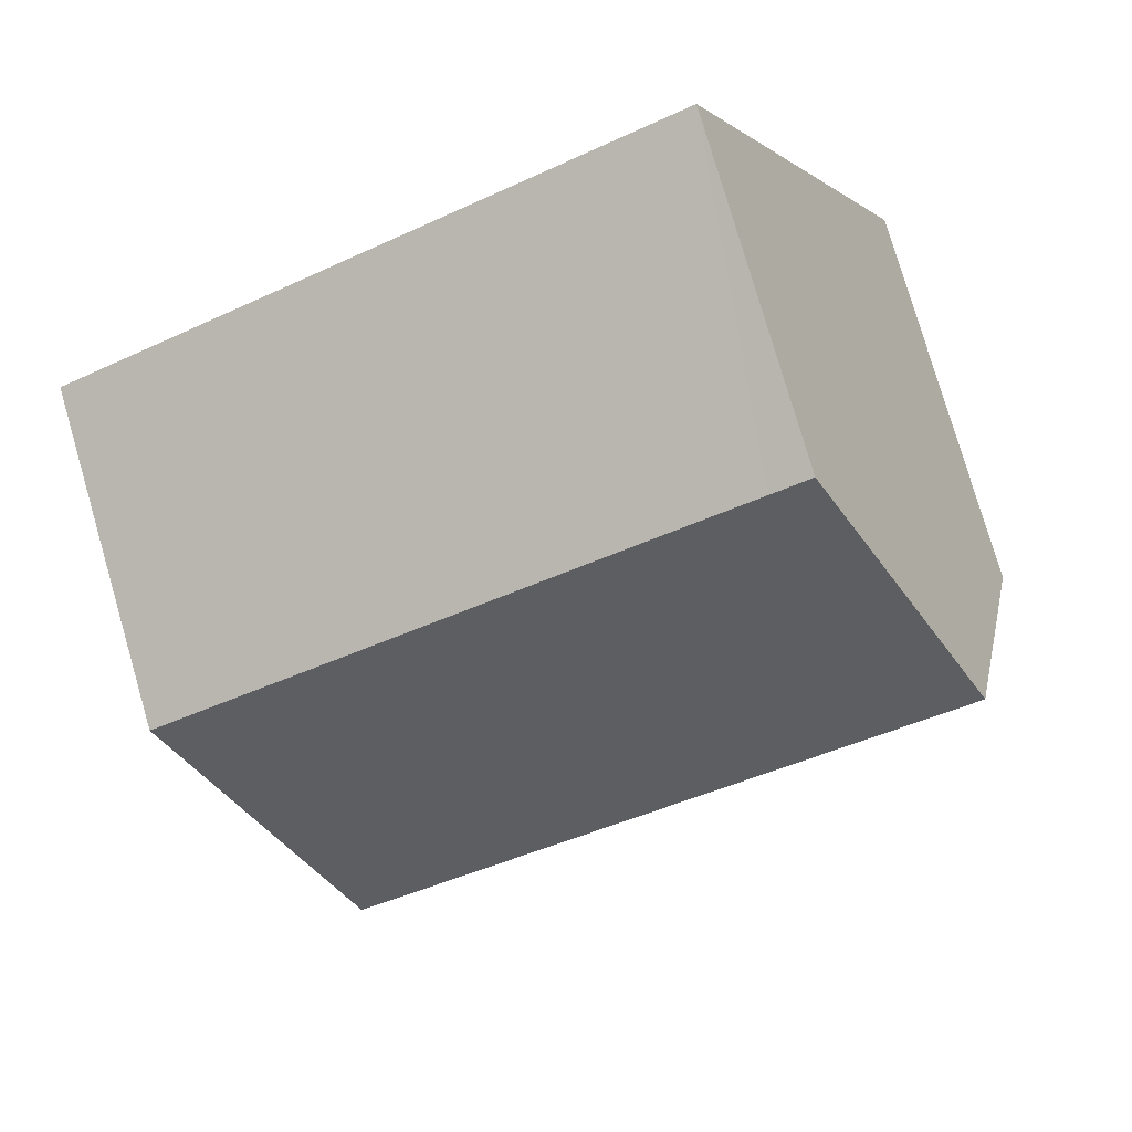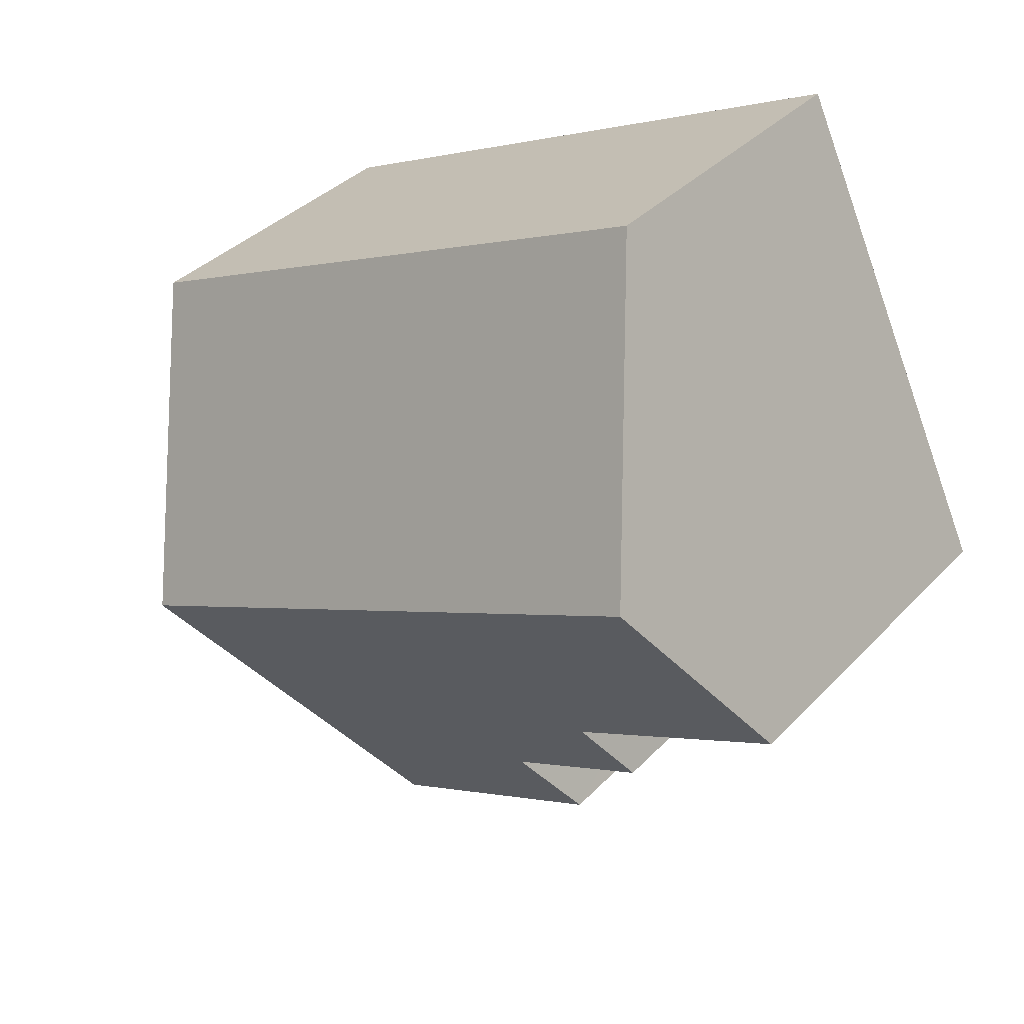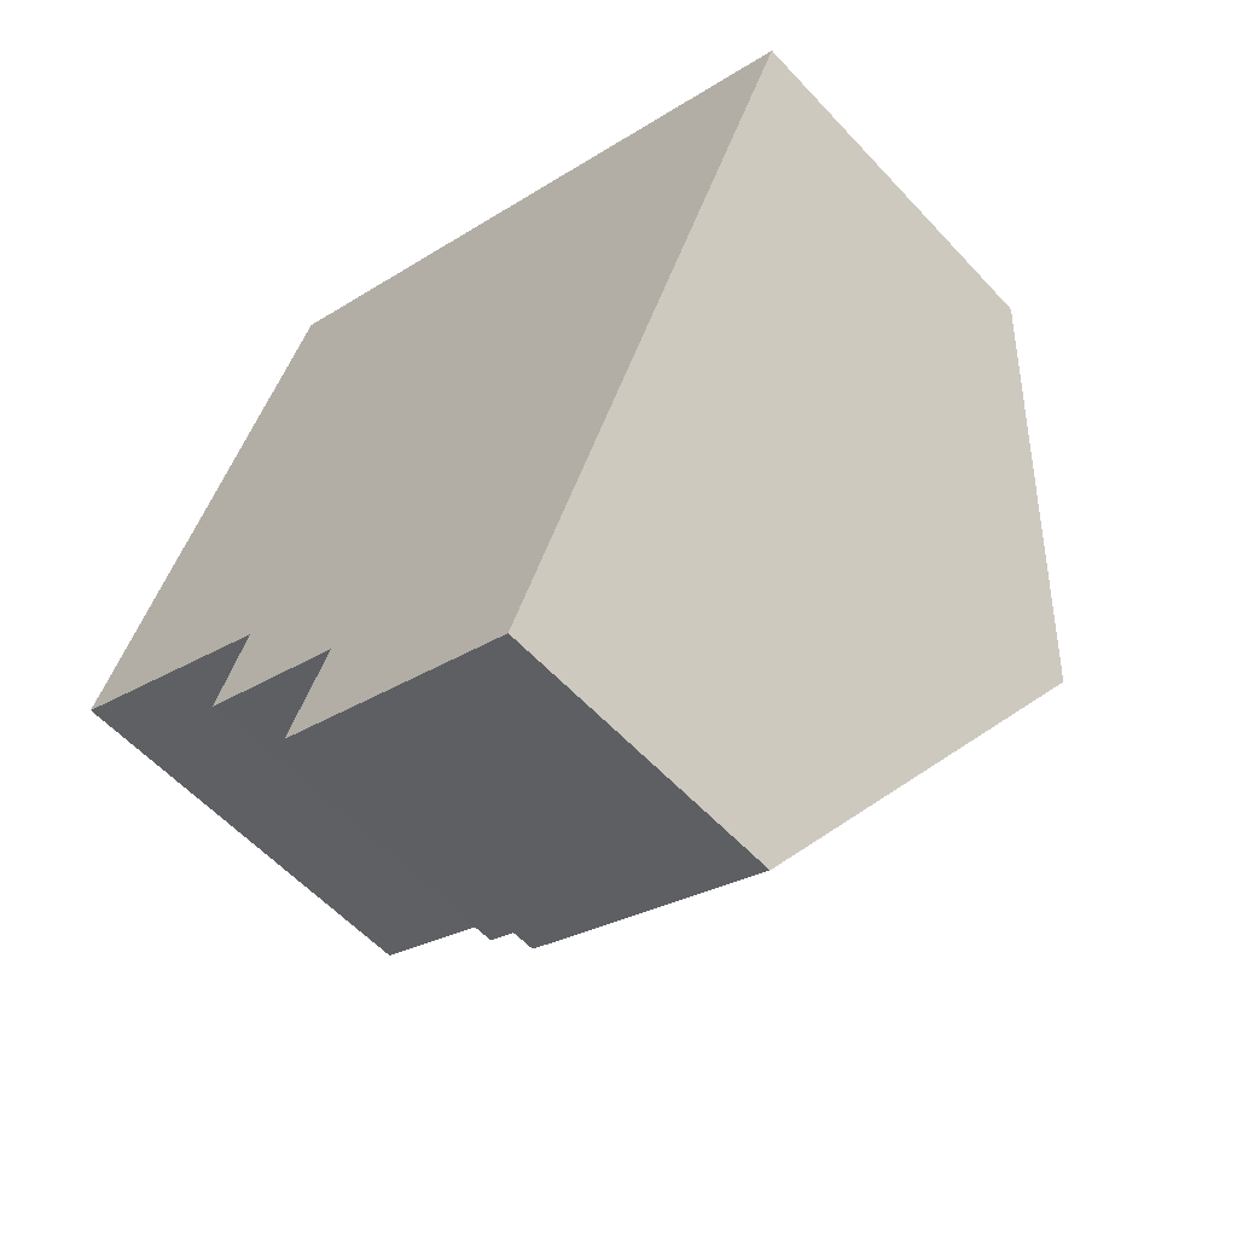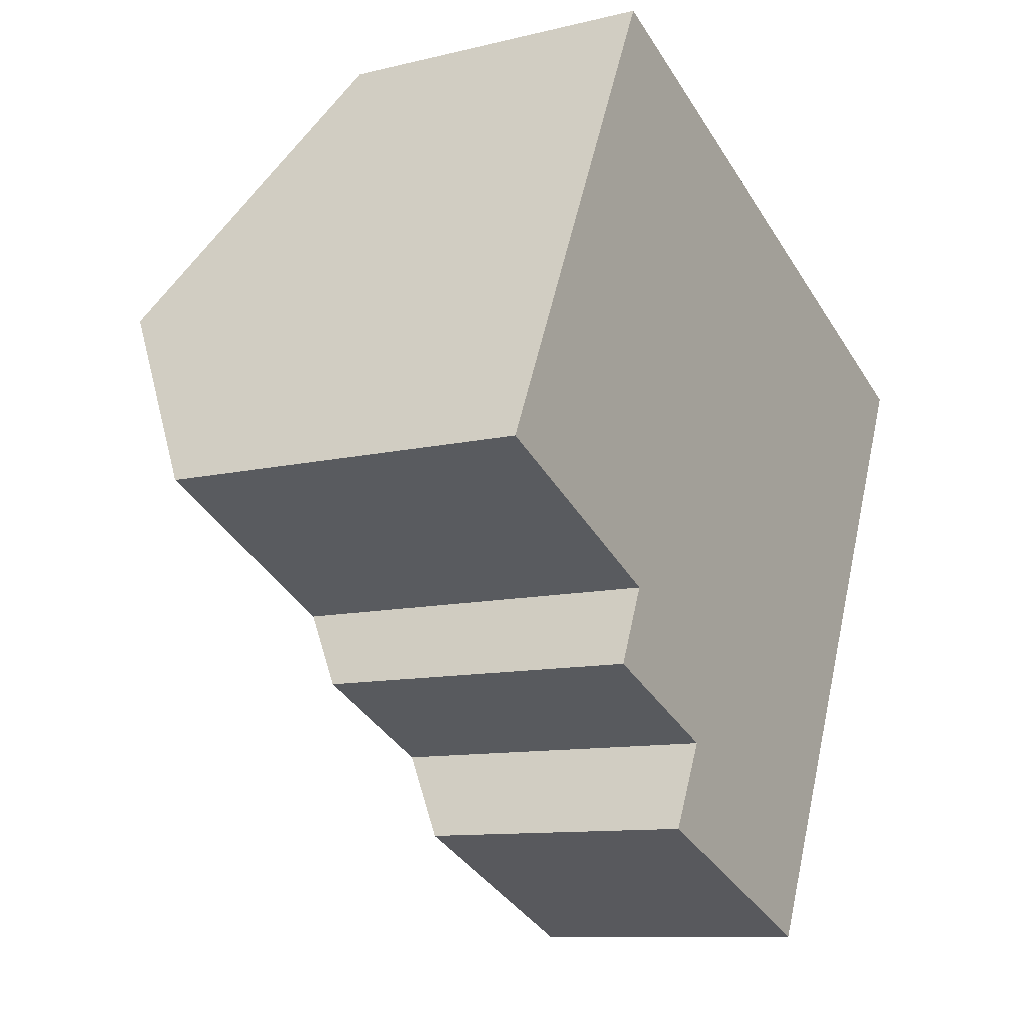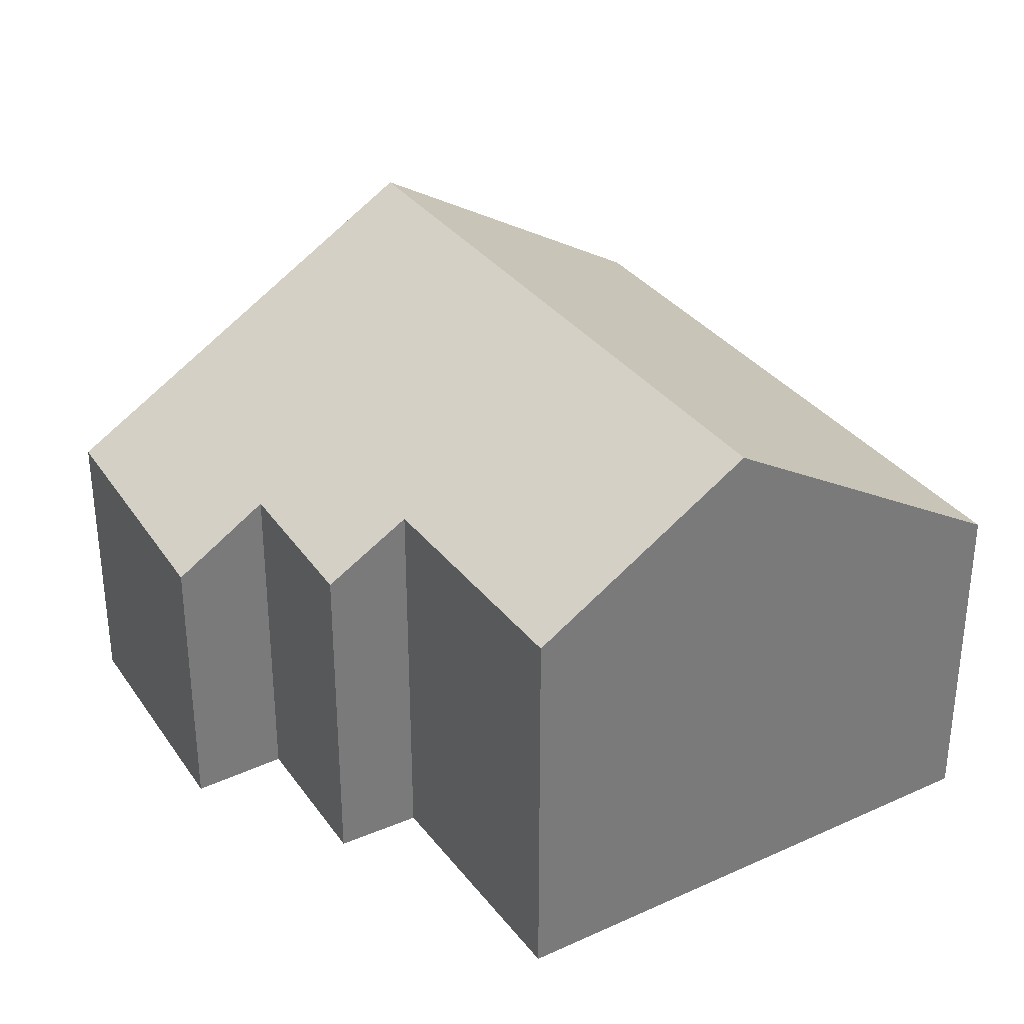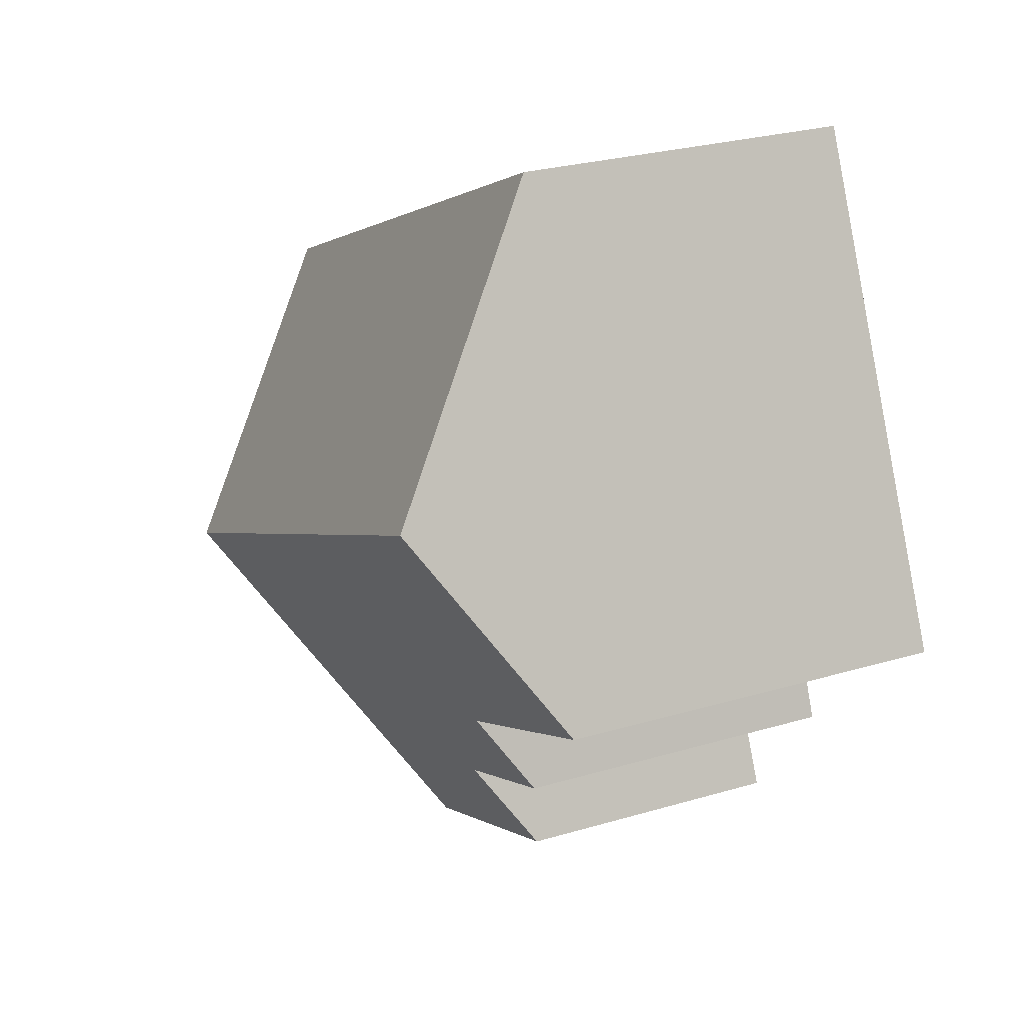
<metadata>
{"format":"obj","ext":"obj","renderer":"f3d","projection":"perspective","resolution":1024,"background":"white","views":[{"elev":78.4,"azim":163.8,"up":"+Z"},{"elev":36.5,"azim":-142.8,"up":"+Z"},{"elev":-57.4,"azim":42.2,"up":"+Z"},{"elev":-10.4,"azim":-58.3,"up":"+Z"},{"elev":33.8,"azim":-96.5,"up":"+Y"},{"elev":26.8,"azim":-114.8,"up":"+Z"}]}
</metadata>
<code>
v  11.73 8.67 -1.389
v  0 6.472 3.963e-16
v  1.569 8.67 3.318
v  3.777 6.452 -1.786
v  3.225 5.616 -3.067
v  5.697 5.659 -4.133
v  5.608 5.537 -4.317
v  5.007 4.708 -5.563
v  9.073 4.811 -7.258
v  9.573 5.537 -6.154
v  3.761 5.597 7.955
v  4.41 5.597 7.654
v  13.84 5.597 3.284
v  5.697 2.531e-16 -4.133
v  5.007 3.406e-16 -5.563
v  5.608 2.643e-16 -4.317
v  3.777 1.094e-16 -1.786
v  3.225 1.878e-16 -3.067
v  0 0 0
v  3.761 -4.871e-16 7.955
v  1.569 -2.032e-16 3.318
v  9.073 4.444e-16 -7.258
v  13.84 -2.011e-16 3.284
v  4.41 -4.687e-16 7.654
v  11.73 8.505e-17 -1.389
v  9.573 3.768e-16 -6.154
g defaultobject
f 1 2 3
f 2 1 4
f 4 1 5
f 5 1 6
f 6 1 7
f 7 1 8
f 8 1 9
f 9 1 10
f 11 1 3
f 1 11 12
f 1 12 13
f 7 14 6
f 14 7 8
f 14 8 15
f 14 15 16
f 5 17 4
f 17 5 18
f 2 11 3
f 11 2 19
f 11 19 20
f 20 19 21
f 14 5 6
f 5 14 18
f 4 19 2
f 19 4 17
f 22 8 9
f 8 22 15
f 20 12 11
f 12 20 13
f 13 20 23
f 23 20 24
f 23 1 13
f 1 23 25
f 1 25 10
f 10 25 26
f 10 26 9
f 9 26 22
f 21 24 20
f 24 21 23
f 23 21 19
f 23 19 17
f 23 17 25
f 25 17 18
f 25 18 14
f 25 14 26
f 26 14 16
f 26 16 15
f 26 15 22

</code>
